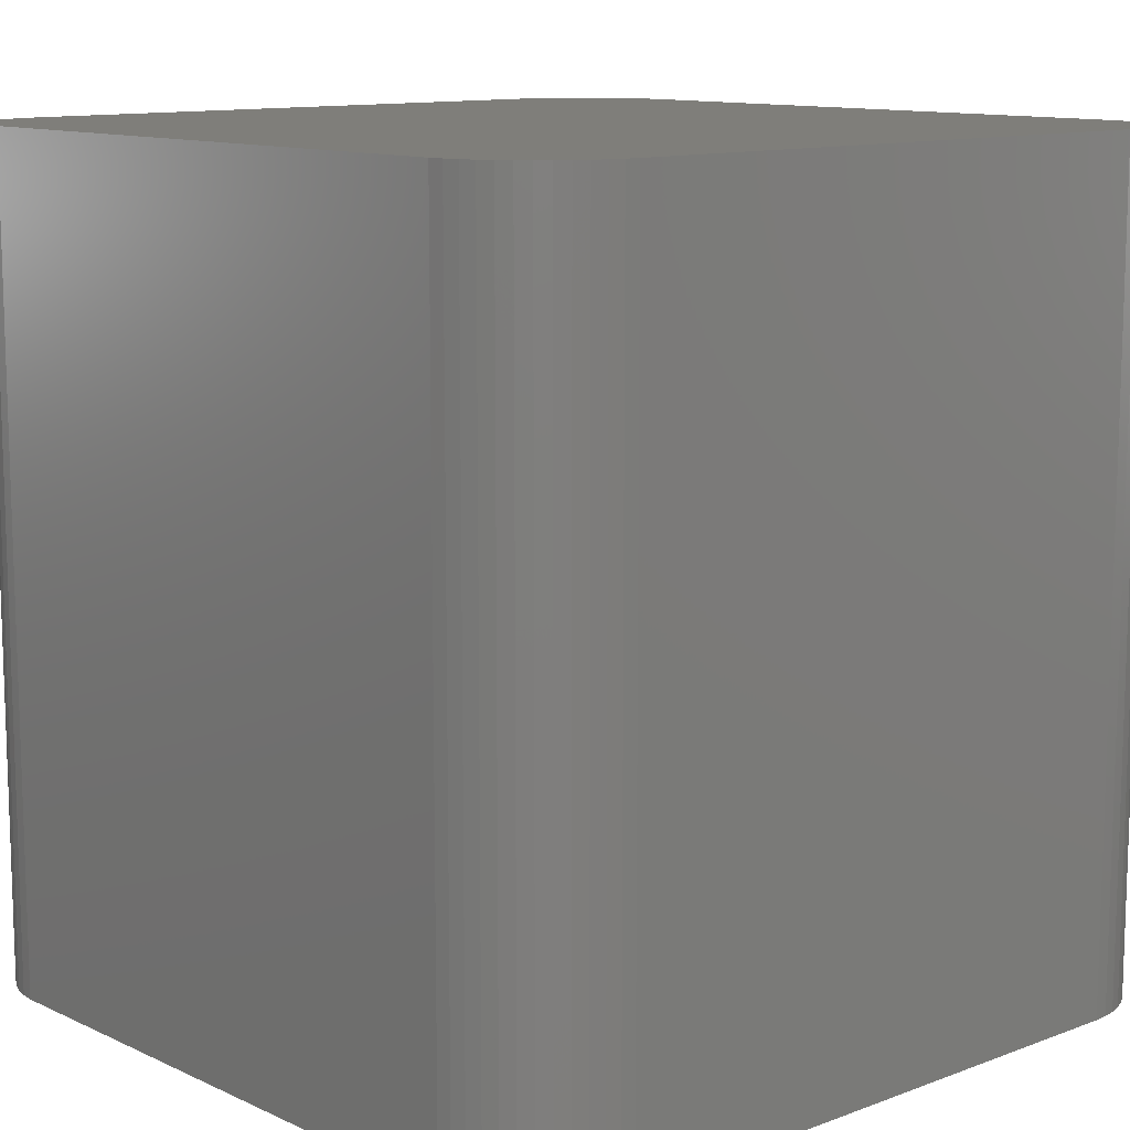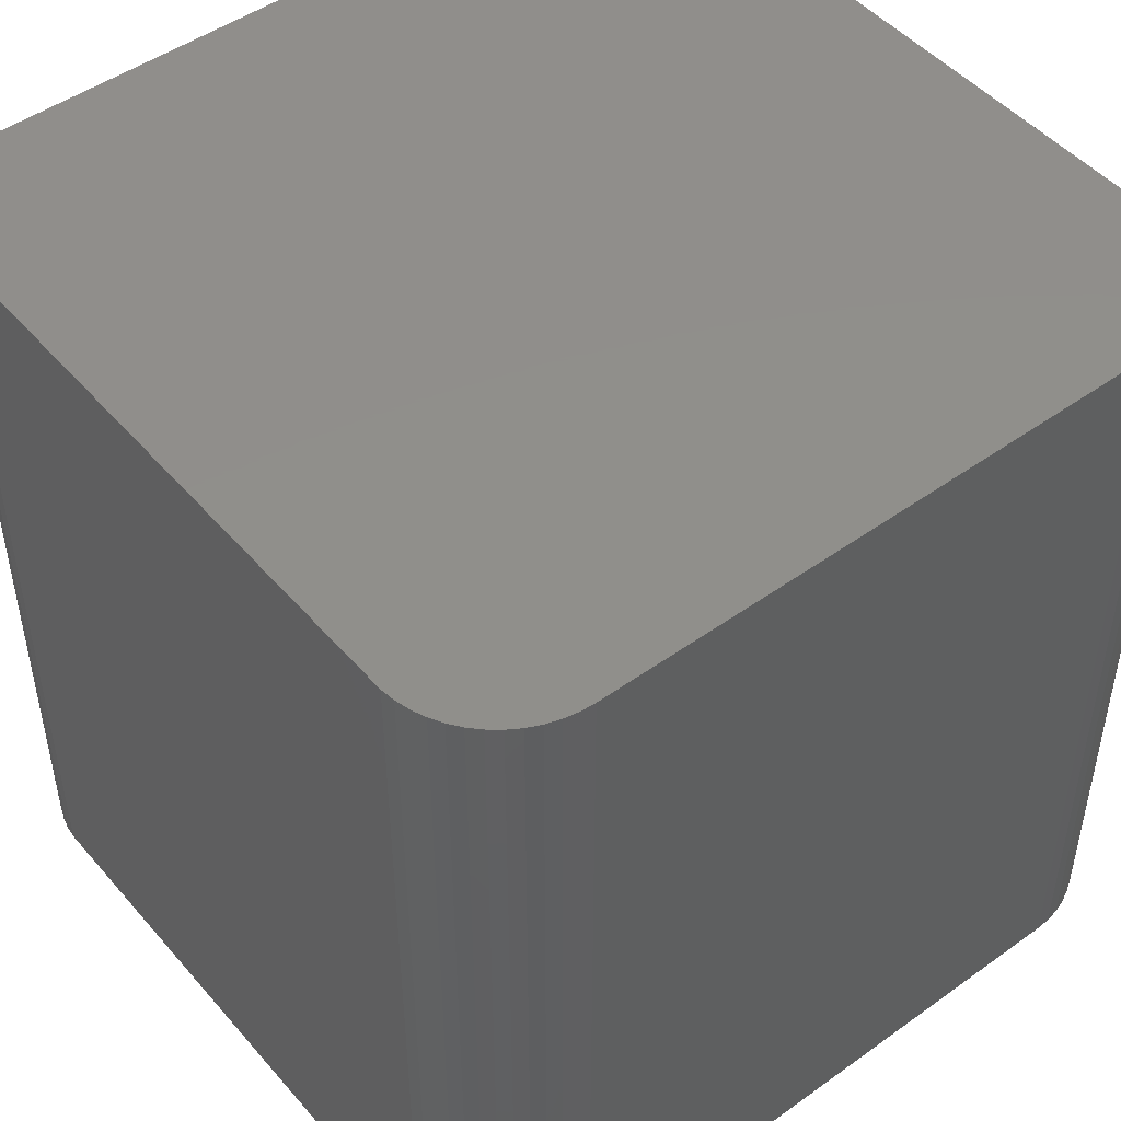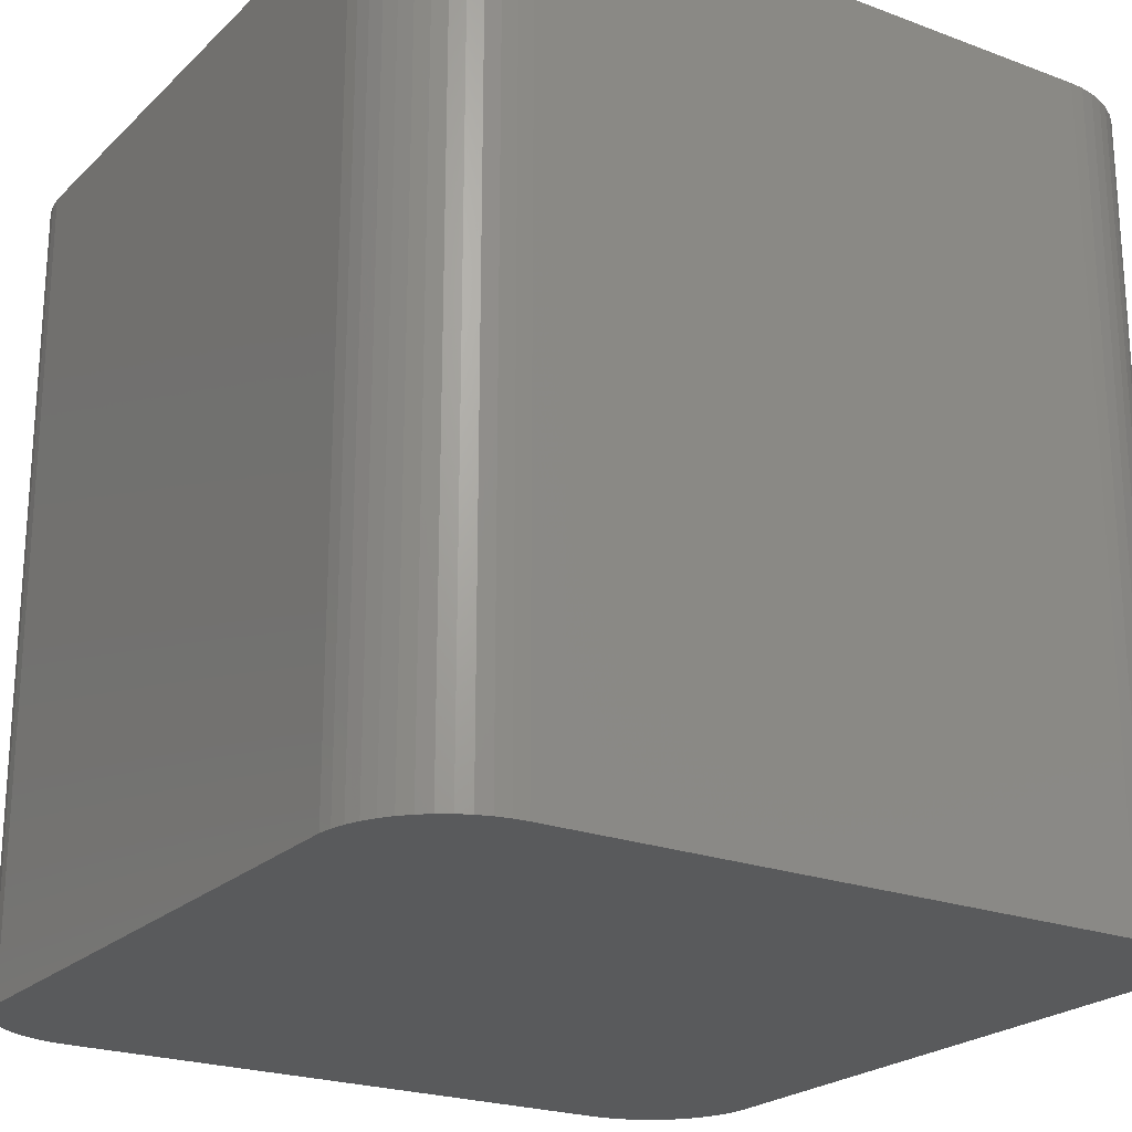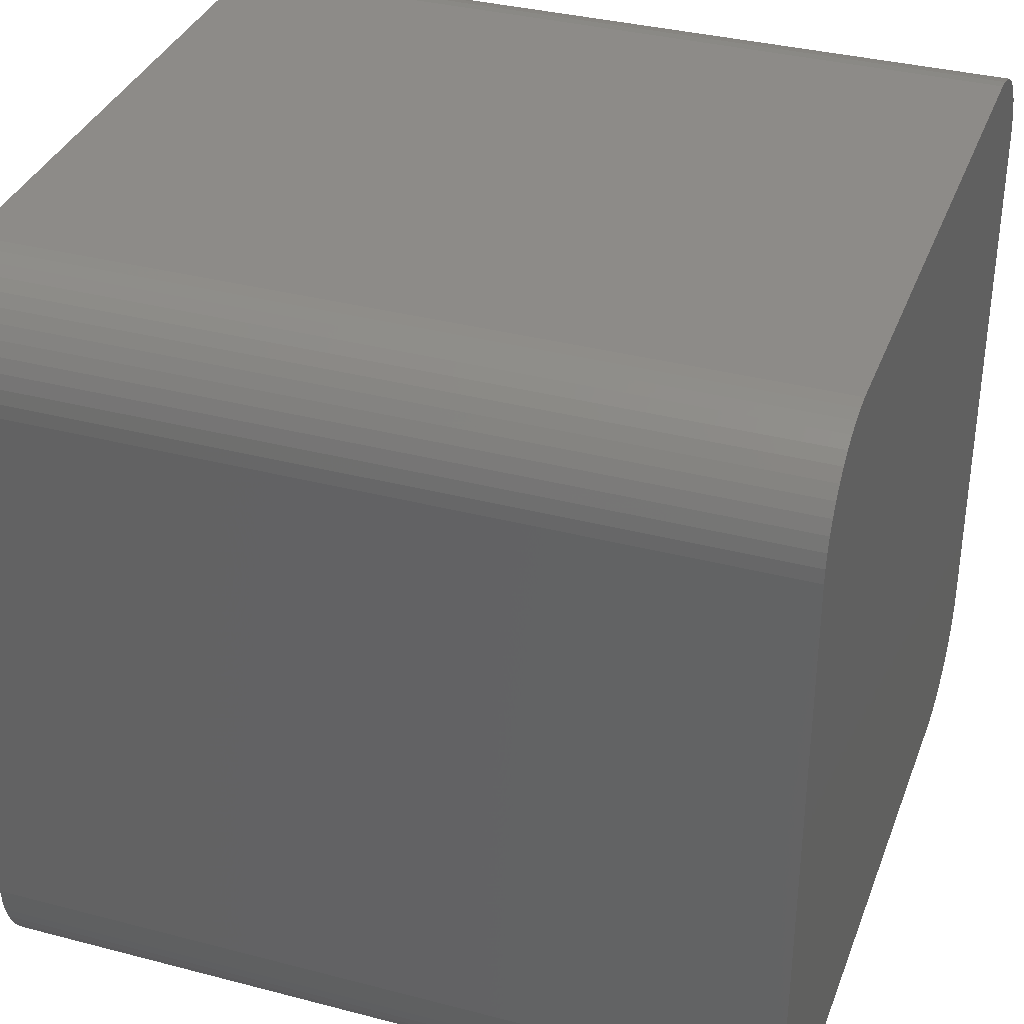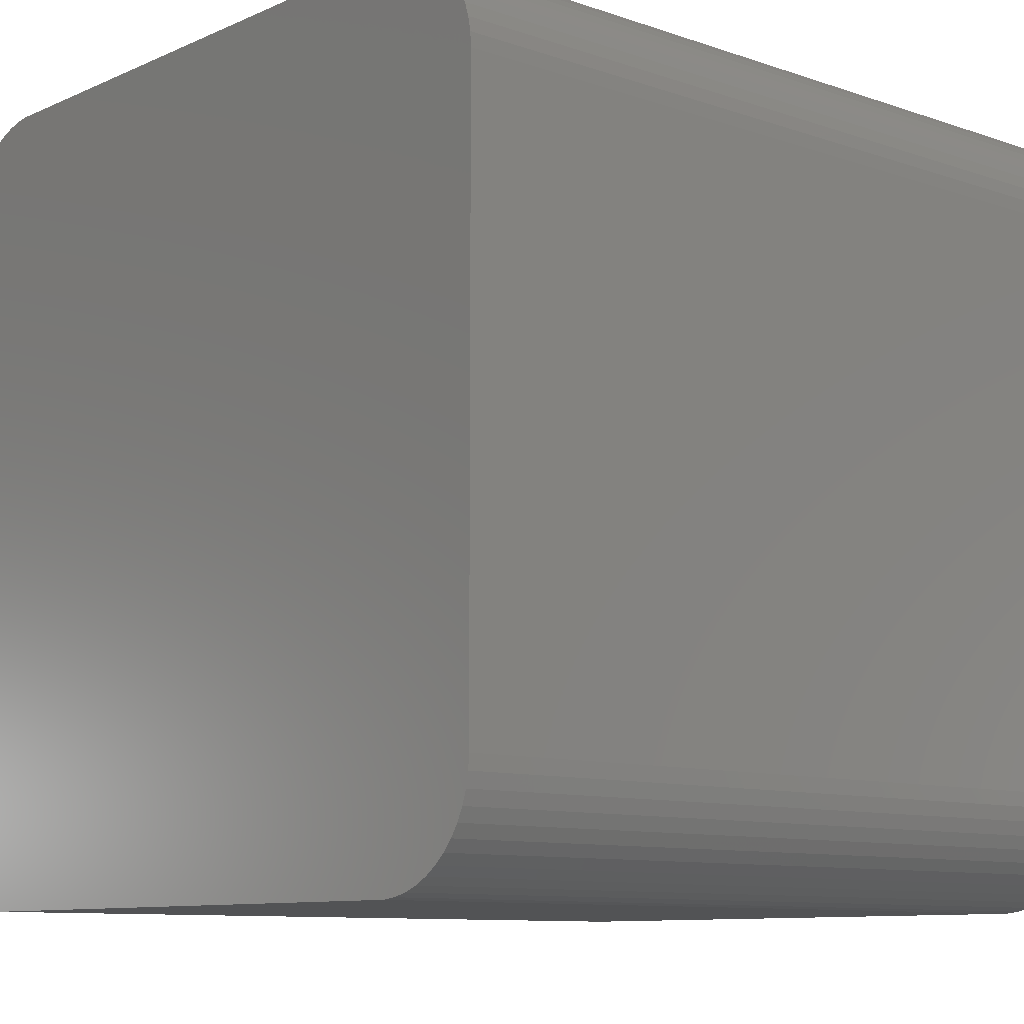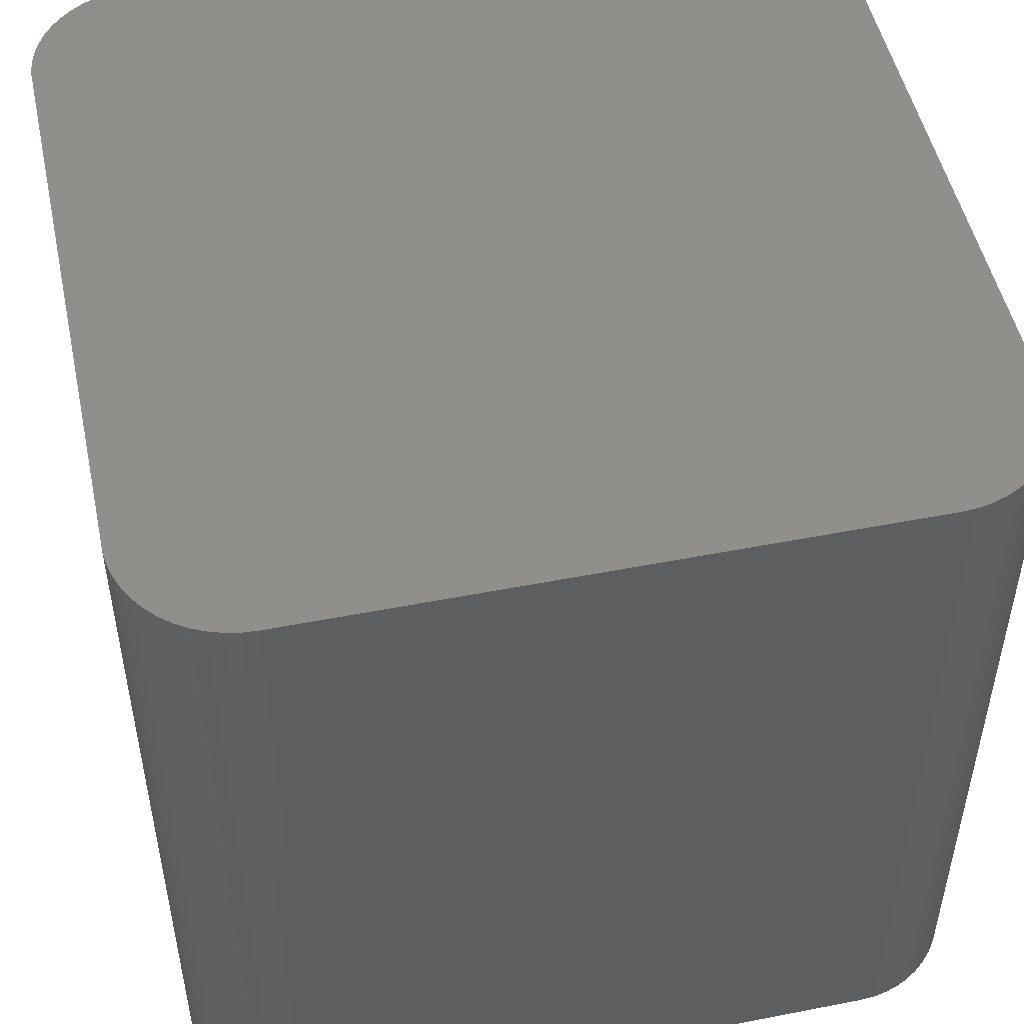
<metadata>
{"format":"stl","ext":"stl","renderer":"f3d","projection":"perspective","resolution":1024,"background":"white","views":[{"elev":11.5,"azim":-132.1,"up":"+Z"},{"elev":48.2,"azim":-128.7,"up":"+Z"},{"elev":-22.6,"azim":57.2,"up":"+Z"},{"elev":35.1,"azim":109.2,"up":"+Y"},{"elev":-9.8,"azim":48.4,"up":"+Y"},{"elev":50.4,"azim":77.9,"up":"+Z"}]}
</metadata>
<code>
# stl→obj: 104 verts, 204 faces
v 3.28 0.006906 0
v 21.72 0.006906 25
v 3.28 0.006906 25
v 21.72 0.006906 0
v 0 21.5 0
v 0.0276 21.94 25
v 0.0276 21.94 0
v 0 21.5 25
v 21.72 24.99 0
v 3.28 24.99 25
v 21.72 24.99 25
v 3.28 24.99 0
v 0 3.5 0
v 0 3.5 25
v 22.16 0.06199 25
v 22.16 0.06199 0
v 0.4329 23.19 0
v 0.6684 23.56 25
v 0.6684 23.56 0
v 0.4329 23.19 25
v 2.844 0.06199 0
v 2.844 0.06199 25
v 2.01 0.3331 0
v 2.418 0.1713 25
v 2.01 0.3331 25
v 2.418 0.1713 0
v 0.11 22.37 0
v 0.2458 22.79 25
v 0.2458 22.79 0
v 0.11 22.37 25
v 2.418 24.83 0
v 2.01 24.67 25
v 2.418 24.83 25
v 2.01 24.67 0
v 24.05 1.104 25
v 24.33 1.443 0
v 24.33 1.443 25
v 24.05 1.104 0
v 25 3.5 25
v 25 21.5 0
v 25 21.5 25
v 25 3.5 0
v 24.75 2.212 25
v 24.89 2.63 0
v 24.89 2.63 25
v 24.75 2.212 0
v 24.57 1.814 0
v 24.57 1.814 25
v 0.2458 2.212 0
v 0.11 2.63 25
v 0.11 2.63 0
v 0.2458 2.212 25
v 2.844 24.94 25
v 2.844 24.94 0
v 24.97 21.94 25
v 24.89 22.37 0
v 24.89 22.37 25
v 24.97 21.94 0
v 0.9486 1.104 0
v 0.6684 1.443 25
v 0.6684 1.443 0
v 0.9486 1.104 25
v 1.269 0.8032 25
v 1.269 0.8032 0
v 1.625 24.46 25
v 1.625 24.46 0
v 0.0276 3.061 0
v 0.0276 3.061 25
v 22.99 0.3331 0
v 23.38 0.5449 25
v 22.99 0.3331 25
v 23.38 0.5449 0
v 24.05 23.9 0
v 23.73 24.2 25
v 24.05 23.9 25
v 23.73 24.2 0
v 0.4329 1.814 25
v 0.4329 1.814 0
v 23.73 0.8032 25
v 23.73 0.8032 0
v 1.625 0.5449 0
v 1.625 0.5449 25
v 22.99 24.67 0
v 22.58 24.83 25
v 22.99 24.67 25
v 22.58 24.83 0
v 23.38 24.46 0
v 23.38 24.46 25
v 24.75 22.79 25
v 24.57 23.19 0
v 24.57 23.19 25
v 24.75 22.79 0
v 24.33 23.56 25
v 24.33 23.56 0
v 22.58 0.1713 25
v 22.58 0.1713 0
v 1.269 24.2 25
v 1.269 24.2 0
v 0.9486 23.9 25
v 0.9486 23.9 0
v 24.97 3.061 0
v 24.97 3.061 25
v 22.16 24.94 25
v 22.16 24.94 0
f 1 2 3
f 2 1 4
f 5 6 7
f 6 5 8
f 9 10 11
f 10 9 12
f 13 8 5
f 8 13 14
f 4 15 2
f 15 4 16
f 17 18 19
f 18 17 20
f 21 3 22
f 3 21 1
f 23 24 25
f 24 23 26
f 27 28 29
f 28 27 30
f 31 32 33
f 32 31 34
f 35 36 37
f 36 35 38
f 39 40 41
f 40 39 42
f 43 44 45
f 44 43 46
f 37 47 48
f 47 37 36
f 49 50 51
f 50 49 52
f 12 53 10
f 53 12 54
f 7 30 27
f 30 7 6
f 55 56 57
f 56 55 58
f 41 58 55
f 58 41 40
f 59 60 61
f 60 59 62
f 59 63 62
f 63 59 64
f 34 65 32
f 65 34 66
f 67 14 13
f 14 67 68
f 69 70 71
f 70 69 72
f 73 74 75
f 74 73 76
f 48 46 43
f 46 48 47
f 51 68 67
f 68 51 50
f 61 77 78
f 77 61 60
f 78 52 49
f 52 78 77
f 72 79 70
f 79 72 80
f 54 33 53
f 33 54 31
f 81 25 82
f 25 81 23
f 64 82 63
f 82 64 81
f 83 84 85
f 84 83 86
f 87 85 88
f 85 87 83
f 89 90 91
f 90 89 92
f 93 73 75
f 73 93 94
f 57 92 89
f 92 57 56
f 29 20 17
f 20 29 28
f 16 95 15
f 95 16 96
f 66 97 65
f 97 66 98
f 19 99 100
f 99 19 18
f 98 99 97
f 99 98 100
f 80 35 79
f 35 80 38
f 45 101 102
f 101 45 44
f 86 103 84
f 103 86 104
f 96 71 95
f 71 96 69
f 76 88 74
f 88 76 87
f 104 11 103
f 11 104 9
f 102 42 39
f 42 102 101
f 91 94 93
f 94 91 90
f 26 22 24
f 22 26 21
f 11 41 55
f 8 41 11
f 11 55 57
f 41 8 39
f 11 57 89
f 39 2 102
f 11 89 91
f 102 2 45
f 11 91 93
f 45 2 43
f 11 93 75
f 43 2 48
f 11 75 74
f 48 2 37
f 11 74 88
f 37 2 35
f 11 88 85
f 35 2 79
f 11 85 84
f 79 2 70
f 11 84 103
f 70 2 71
f 71 2 95
f 95 2 15
f 8 11 10
f 14 39 8
f 8 10 53
f 39 14 2
f 8 53 33
f 2 14 3
f 8 33 32
f 3 14 22
f 8 32 65
f 22 14 24
f 8 65 97
f 24 14 25
f 8 97 99
f 25 14 82
f 8 99 18
f 82 14 63
f 8 18 20
f 63 14 62
f 8 20 28
f 62 14 60
f 8 28 30
f 60 14 77
f 8 30 6
f 77 14 52
f 52 14 50
f 50 14 68
f 4 42 101
f 13 42 4
f 4 101 44
f 42 13 40
f 4 44 46
f 40 9 58
f 4 46 47
f 58 9 56
f 4 47 36
f 56 9 92
f 4 36 38
f 92 9 90
f 4 38 80
f 90 9 94
f 4 80 72
f 94 9 73
f 4 72 69
f 73 9 76
f 4 69 96
f 76 9 87
f 4 96 16
f 87 9 83
f 83 9 86
f 86 9 104
f 13 4 1
f 5 40 13
f 13 1 21
f 40 5 9
f 13 21 26
f 9 5 12
f 13 26 23
f 12 5 54
f 13 23 81
f 54 5 31
f 13 81 64
f 31 5 34
f 13 64 59
f 34 5 66
f 13 59 61
f 66 5 98
f 13 61 78
f 98 5 100
f 13 78 49
f 100 5 19
f 13 49 51
f 19 5 17
f 13 51 67
f 17 5 29
f 29 5 27
f 27 5 7

</code>
